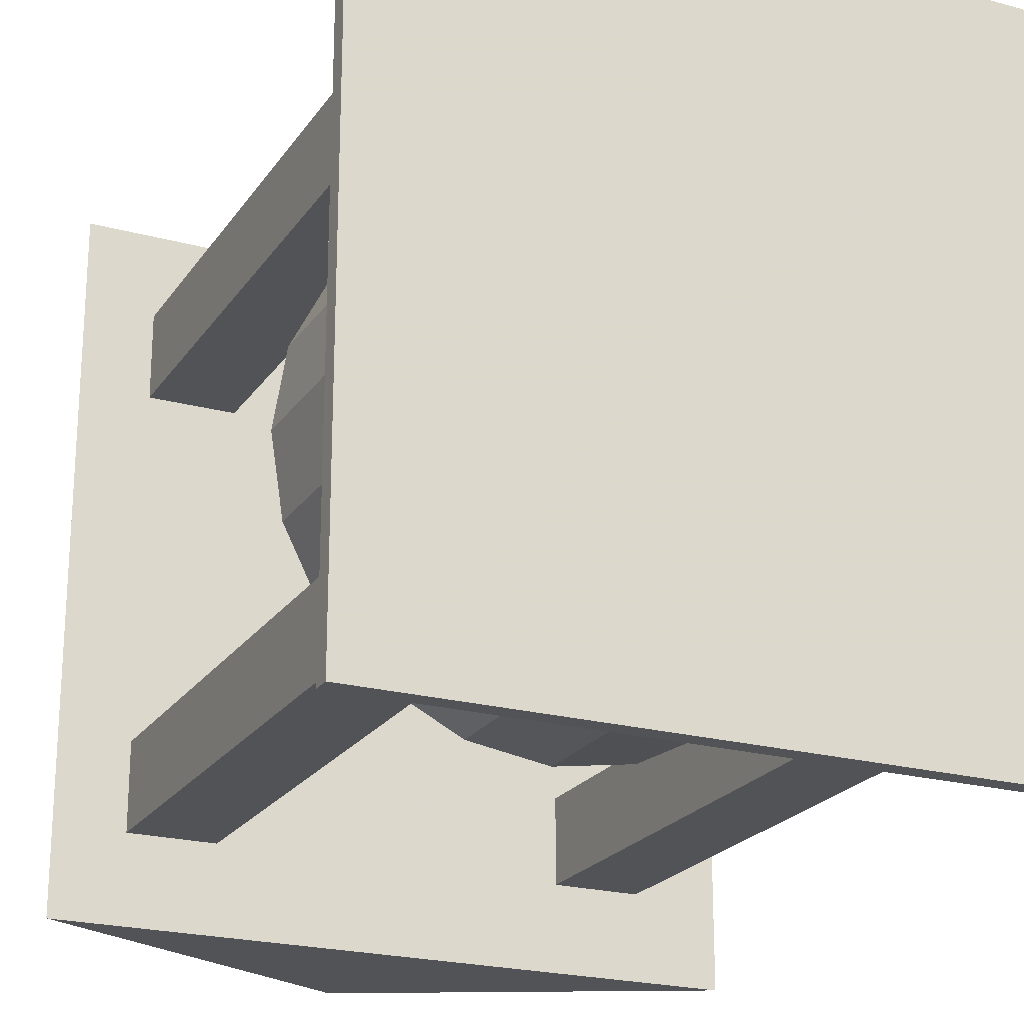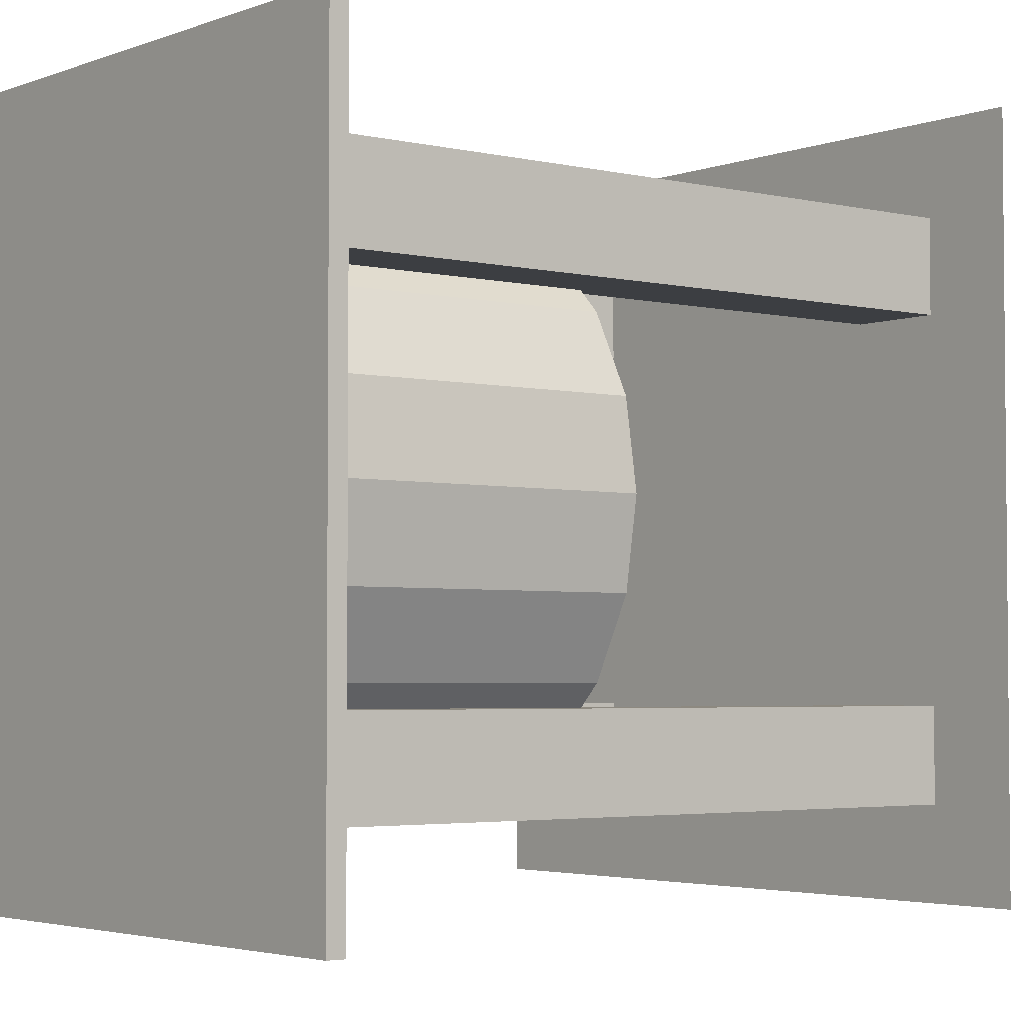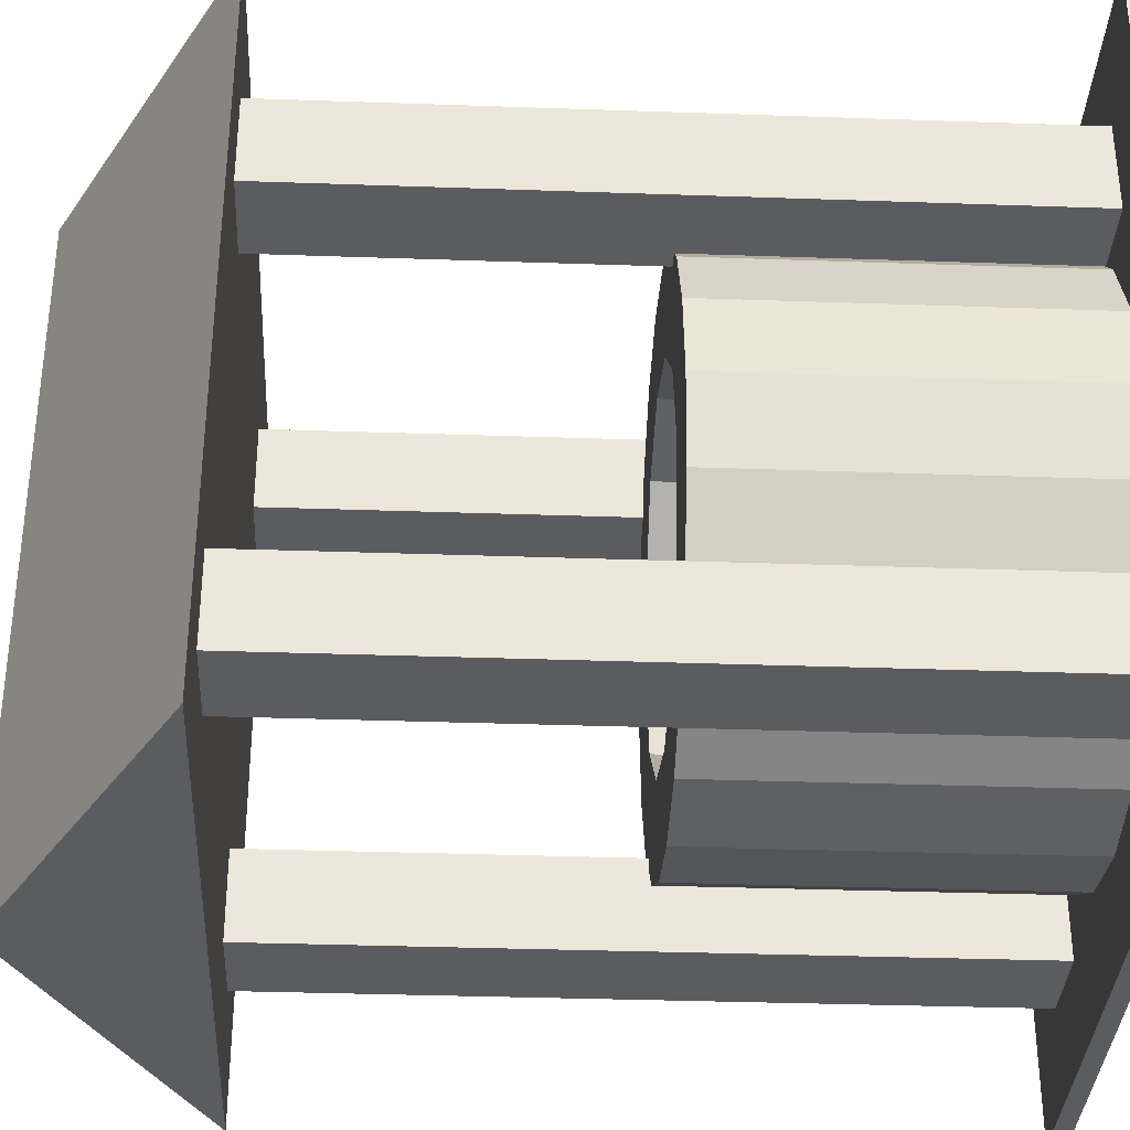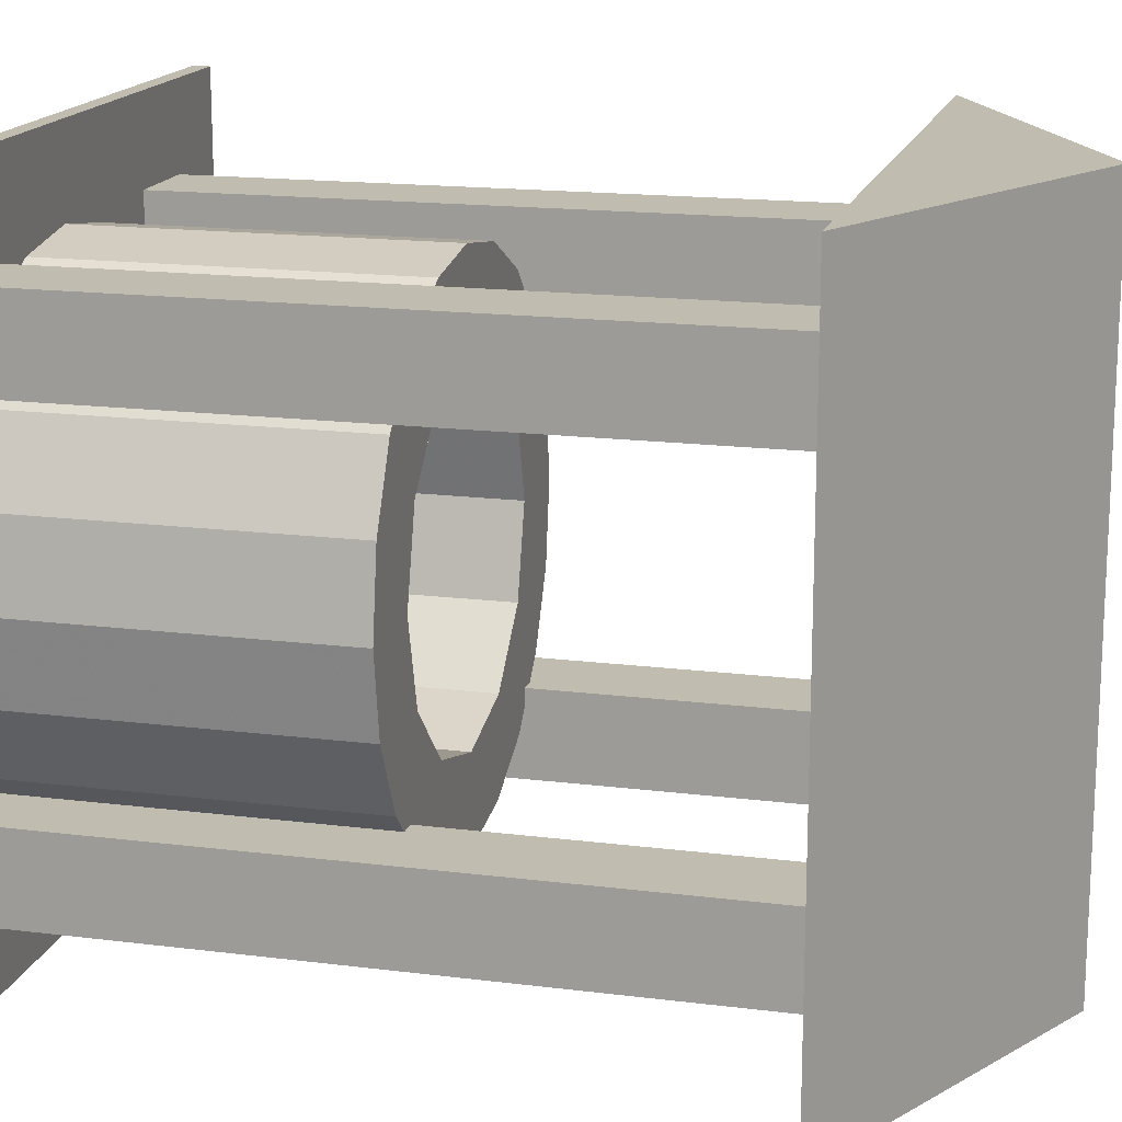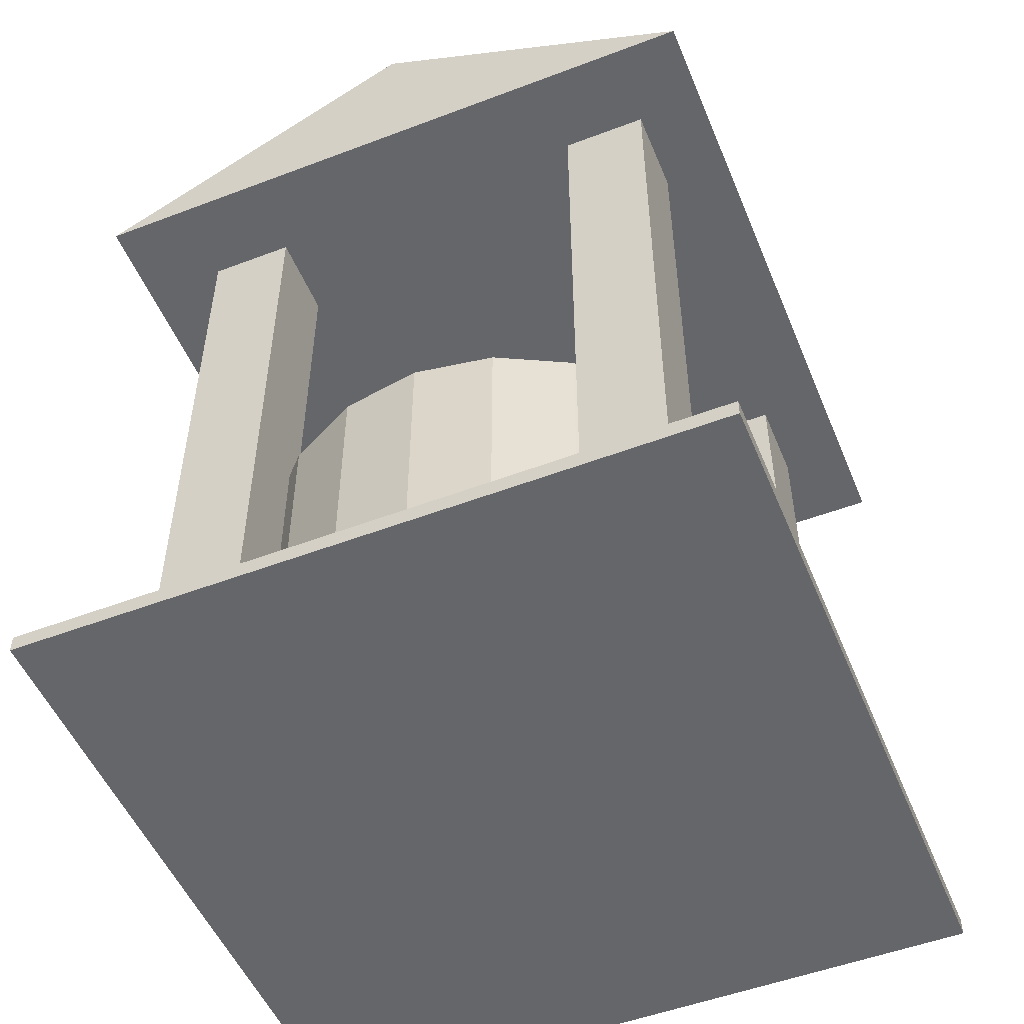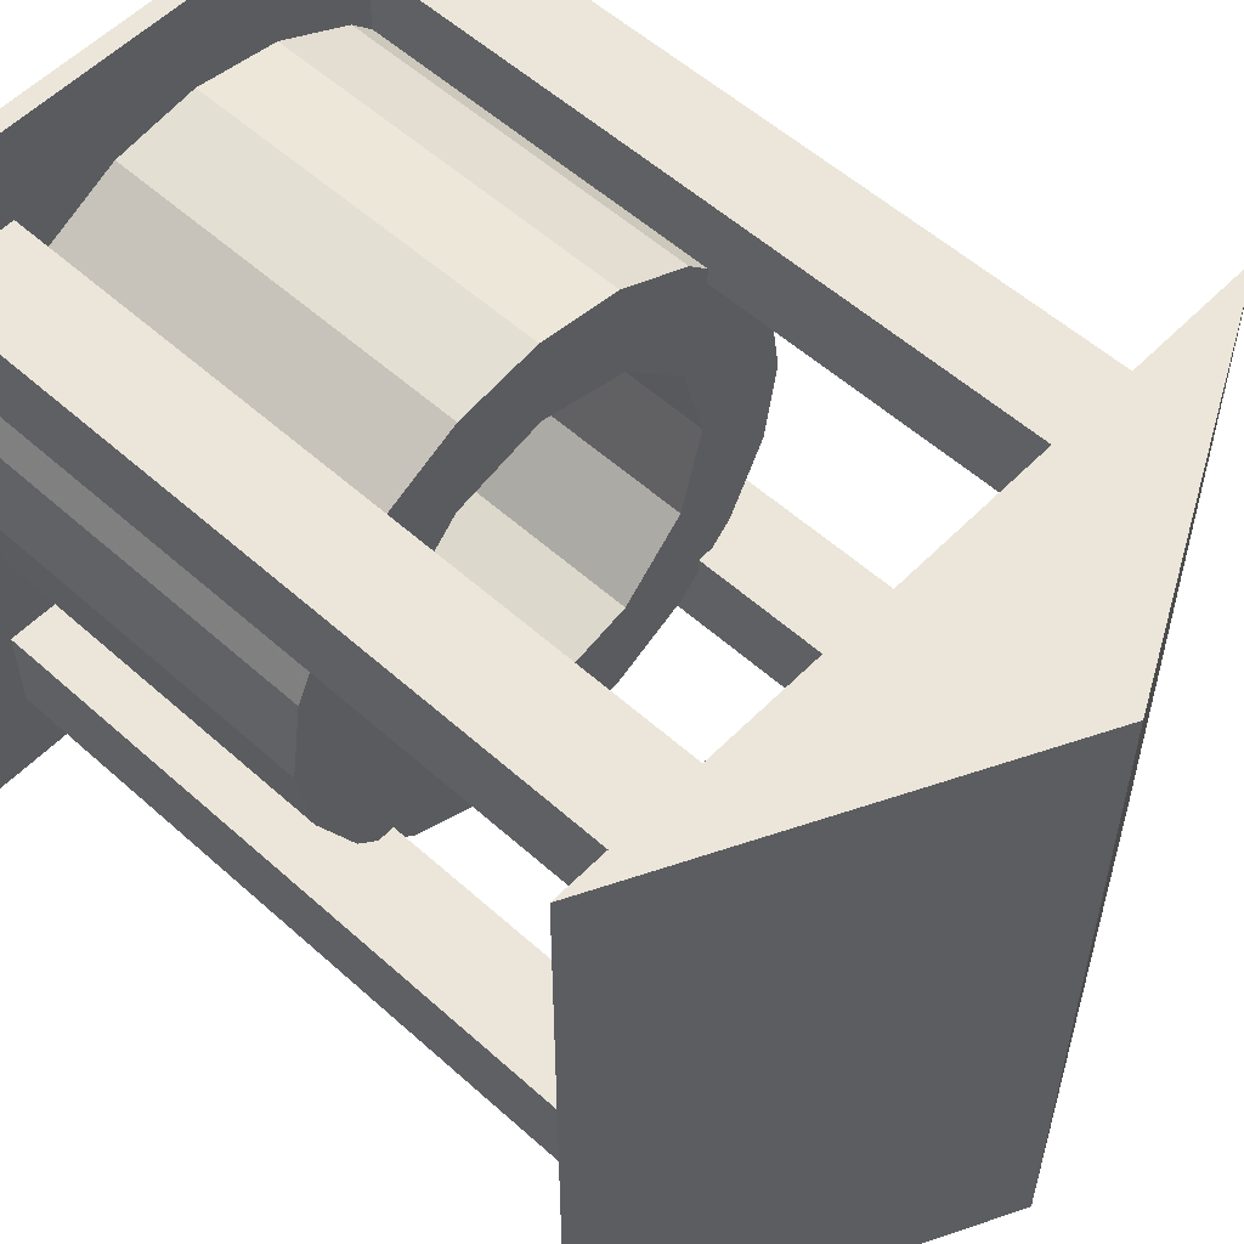
<metadata>
{"format":"obj","ext":"obj","renderer":"f3d","projection":"perspective","resolution":1024,"background":"white","views":[{"elev":-22.2,"azim":154.8,"up":"+Y"},{"elev":-3.4,"azim":-128.5,"up":"+Y"},{"elev":-34.6,"azim":87.3,"up":"+Y"},{"elev":16.4,"azim":-75.5,"up":"+Y"},{"elev":-51.8,"azim":22.3,"up":"+Z"},{"elev":55.6,"azim":-46.7,"up":"+Y"}]}
</metadata>
<code>
o obj_0
v 20 		-40 		1
v 20 		-40 		0
v 20 		0 		0
v 20 		0 		1
v -20 		0 		1
v -20 		0 		0
v -20 		-40 		0
v -20 		-40 		1
v 19 		0 		41
v 15 		0 		41
v 19 		-40 		41
v 15 		-40 		41
v 10 		0 		41
v -0.5 		0 		51
v 10 		-5 		41
v -10 		-5 		41
v -15 		-5 		41
v 0 		-30 		2.998
v -5.001 		-28.66 		2.998
v -5.001 		-28.66 		21
v 0 		-30 		21
v -8.817 		-32.13 		1
v -10 		-30.95 		1
v -8.662 		-25 		2.998
v -8.662 		-25 		21
v 4.635 		-34.27 		1
v 0 		-35 		1
v 10 		-35 		1
v -10 		-20 		2.998
v -10 		-5 		1
v -15 		-5 		1
v -10 		-20 		21
v -10 		-35 		41
v -10 		-30 		41
v -10 		-10 		41
v 10 		-10 		41
v 10 		-30 		41
v 10 		-35 		41
v -8.662 		-15 		2.998
v -8.662 		-15 		21
v -10 		-30 		21
v 15 		-35 		41
v 15 		-30 		41
v 15 		-10 		41
v 15 		-5 		41
v 15 		-30 		1
v -10 		-30.95 		21
v -5.001 		-11.34 		2.998
v -5.001 		-11.34 		21
v -10 		-10 		21
v -10 		-9.048 		21
v 0 		-9.998 		21
v 0 		-9.998 		2.998
v -15 		-30 		41
v -15 		-10 		41
v -10.95 		-30 		21
v 0 		-35 		21
v 4.635 		-34.27 		21
v -10.95 		-10 		21
v 5.001 		-11.34 		21
v -10 		-35 		1
v 0 		-5 		21
v -4.635 		-34.27 		1
v -4.635 		-5.734 		21
v -4.635 		-34.27 		21
v -8.817 		-7.865 		21
v 8.662 		-15 		21
v 10 		-10 		21
v 10 		-30 		21
v -8.817 		-32.13 		21
v 10 		-30.95 		21
v 15 		-35 		1
v 15 		-5 		1
v 15 		-10 		1
v -20 		0 		41
v 10 		-20 		21
v -20 		-40 		41
v -12.13 		-11.18 		21
v -14.27 		-15.37 		21
v -15 		-20 		21
v -14.27 		-24.64 		21
v -12.13 		-28.82 		21
v -15 		-35 		41
v 8.662 		-25 		21
v 5.001 		-28.66 		21
v 8.817 		-32.13 		1
v 8.817 		-32.13 		21
v 10 		-30.95 		1
v 10 		-9.048 		21
v 4.635 		-5.734 		21
v 8.817 		-7.865 		21
v -15 		-10 		1
v 10 		-9.048 		1
v 8.817 		-7.865 		1
v -15 		-30 		1
v -15 		-35 		1
v 4.635 		-5.734 		1
v -0.5 		-40 		51
v 10 		-40 		41
v 0 		-5 		1
v 5.001 		-11.34 		2.998
v 8.662 		-15 		2.998
v 15 		-20 		21
v 14.27 		-15.37 		21
v 12.13 		-11.18 		21
v 8.662 		-25 		2.998
v 10.95 		-10 		21
v 5.001 		-28.66 		2.998
v 12.13 		-28.82 		1
v 10.95 		-30 		1
v 10.95 		-10 		1
v 14.27 		-24.64 		1
v 10 		-5 		1
v 15 		-20 		1
v 14.27 		-15.37 		1
v 12.13 		-11.18 		1
v -15 		-20 		1
v -4.635 		-5.734 		1
v 10.95 		-30 		21
v 12.13 		-28.82 		21
v 14.27 		-24.64 		21
v -8.817 		-7.865 		1
v -10 		-9.048 		1
v -10.95 		-10 		1
v -12.13 		-11.18 		1
v -14.27 		-15.37 		1
v -14.27 		-24.64 		1
v 10 		-20 		2.998
v -12.13 		-28.82 		1
v -10.95 		-30 		1
g group_0_undefined
f 1 2 3
f 1 3 4
f 5 6 7
f 5 7 8
f 13 15 16
f 17 75 16
f 18 19 20
f 18 20 21
f 23 61 22
f 24 25 20
f 24 20 19
f 27 1 26
f 17 16 30
f 17 30 31
f 25 24 29
f 25 29 32
f 15 36 35
f 16 15 35
f 34 35 36
f 36 37 34
f 33 34 37
f 33 37 38
f 80 81 32
f 32 29 40
f 39 40 29
f 14 75 77
f 12 42 11
f 42 43 11
f 9 11 43
f 9 43 44
f 9 44 45
f 9 45 10
f 33 47 34
f 41 34 47
f 48 49 40
f 48 40 39
f 50 51 35
f 16 35 51
f 52 49 48
f 52 48 53
f 40 49 50
f 35 34 54
f 35 54 55
f 50 59 40
f 39 29 48
f 53 48 29
f 53 29 24
f 53 24 19
f 18 128 19
f 41 56 34
f 54 34 56
f 54 56 95
f 62 64 52
f 57 27 26
f 57 26 58
f 50 35 59
f 55 59 35
f 58 26 86
f 23 47 61
f 63 65 22
f 66 51 49
f 50 49 51
f 64 66 49
f 49 52 64
f 27 57 65
f 27 65 63
f 47 70 20
f 70 65 20
f 21 20 65
f 21 65 57
f 46 43 42
f 46 42 72
f 10 45 15
f 10 15 13
f 73 45 44
f 73 44 74
f 13 75 14
f 103 104 76
f 67 107 68
f 59 78 40
f 78 79 40
f 32 40 79
f 79 80 32
f 25 32 81
f 81 82 25
f 82 56 25
f 41 25 56
f 77 75 55
f 54 77 55
f 83 77 54
f 17 55 75
f 13 16 75
f 54 95 83
f 86 87 58
f 57 58 21
f 86 88 71
f 86 71 87
f 92 55 17
f 92 17 31
f 60 90 52
f 62 52 90
f 67 68 60
f 91 60 89
f 68 89 60
f 90 60 91
f 91 89 93
f 91 93 94
f 91 97 90
f 85 21 58
f 58 87 85
f 87 71 85
f 69 85 71
f 96 83 95
f 94 97 91
f 77 99 98
f 99 12 98
f 62 90 100
f 97 100 90
f 38 99 33
f 99 77 33
f 83 33 77
f 25 41 20
f 41 47 20
f 14 77 98
f 61 33 83
f 101 60 52
f 101 52 53
f 83 96 61
f 85 69 84
f 84 121 76
f 102 67 60
f 102 60 101
f 69 71 37
f 38 37 71
f 120 84 119
f 128 67 102
f 106 84 128
f 26 28 86
f 88 86 28
f 108 85 84
f 108 84 106
f 36 68 107
f 36 107 44
f 22 61 63
f 44 107 74
f 61 8 63
f 110 46 109
f 74 107 111
f 85 108 18
f 85 18 21
f 109 46 112
f 45 73 113
f 45 113 15
f 114 4 115
f 4 73 74
f 74 115 4
f 46 1 112
f 114 112 1
f 72 1 46
f 4 114 1
f 106 128 108
f 102 19 128
f 101 19 102
f 53 19 101
f 115 74 116
f 16 51 30
f 111 116 74
f 96 95 8
f 95 127 8
f 5 8 117
f 117 126 5
f 5 92 31
f 72 28 1
f 113 73 4
f 100 118 64
f 100 64 62
f 27 63 8
f 96 8 61
f 8 1 27
f 28 26 1
f 2 7 6
f 2 6 3
f 8 7 2
f 8 2 1
f 31 30 5
f 30 118 5
f 118 100 5
f 5 100 4
f 6 5 3
f 5 4 3
f 105 67 104
f 107 67 105
f 67 76 104
f 69 119 84
f 121 84 120
f 103 76 121
f 109 120 119
f 109 119 110
f 118 66 64
f 113 94 93
f 109 121 120
f 118 122 66
f 94 113 97
f 109 112 121
f 113 4 97
f 30 51 123
f 121 114 103
f 100 97 4
f 55 92 59
f 124 59 92
f 112 114 121
f 30 122 118
f 114 104 103
f 30 123 122
f 114 115 104
f 122 123 51
f 122 51 66
f 124 92 125
f 59 124 125
f 59 125 78
f 115 116 105
f 115 105 104
f 125 92 126
f 125 126 79
f 125 79 78
f 92 5 126
f 107 105 111
f 116 111 105
f 117 8 127
f 126 117 80
f 126 80 79
f 95 129 127
f 67 128 76
f 95 130 129
f 80 117 127
f 80 127 81
f 128 84 76
f 38 71 28
f 28 71 88
f 18 108 128
f 127 129 82
f 127 82 81
f 69 37 119
f 43 119 37
f 15 89 36
f 68 36 89
f 110 119 46
f 56 130 95
f 43 46 119
f 33 61 47
f 15 113 89
f 93 89 113
f 28 72 38
f 72 42 38
f 9 10 14
f 13 14 10
f 47 23 22
f 47 22 70
f 11 98 12
f 129 130 56
f 129 56 82
f 98 11 9
f 14 98 9
f 44 43 37
f 44 37 36
f 65 70 22
f 42 12 99
f 42 99 38

</code>
